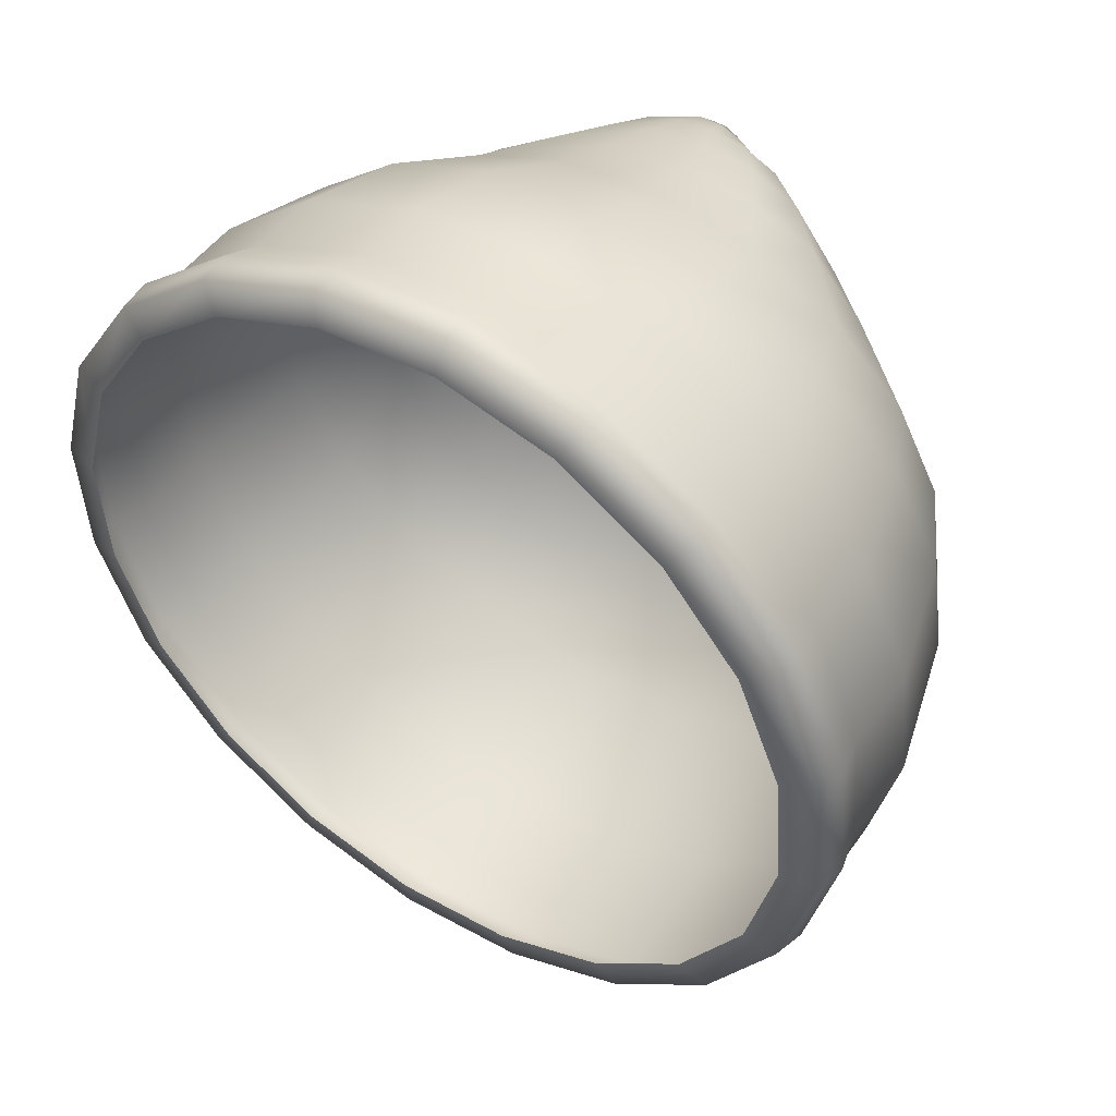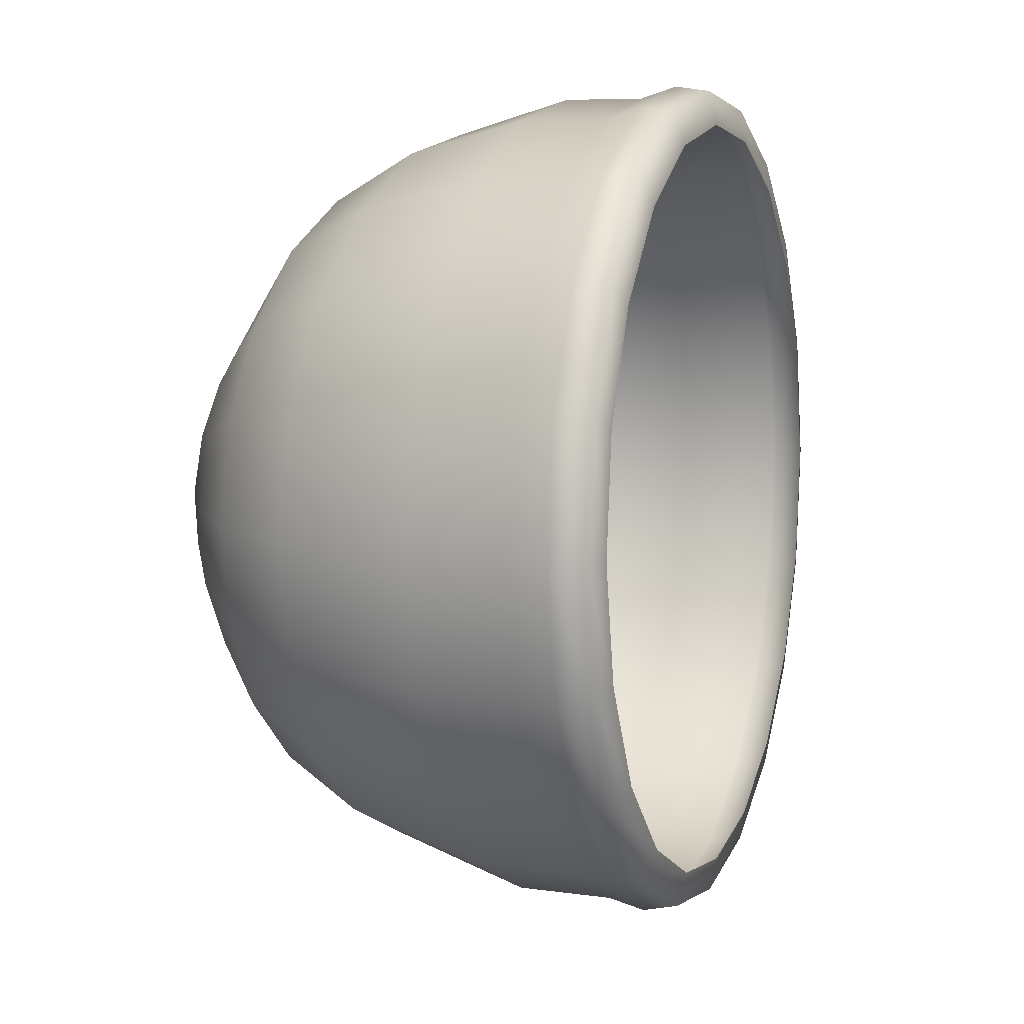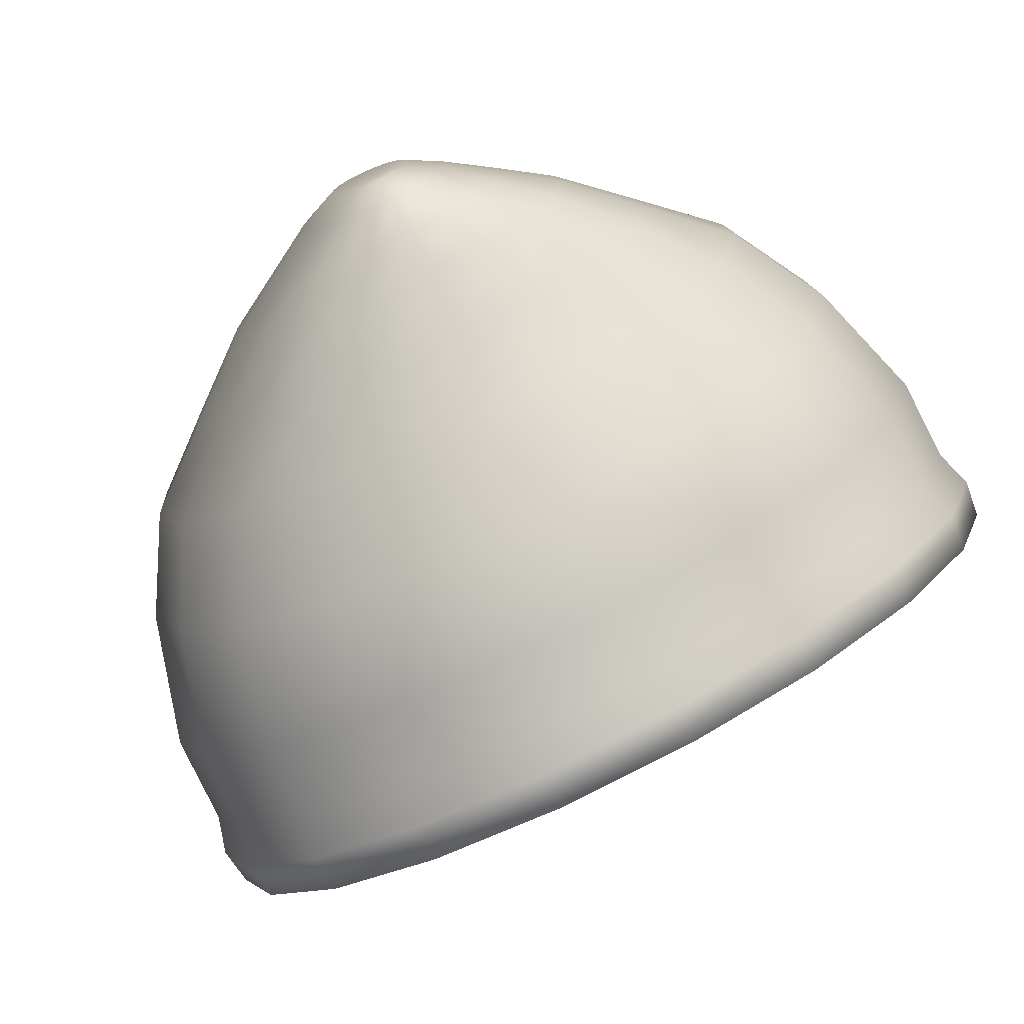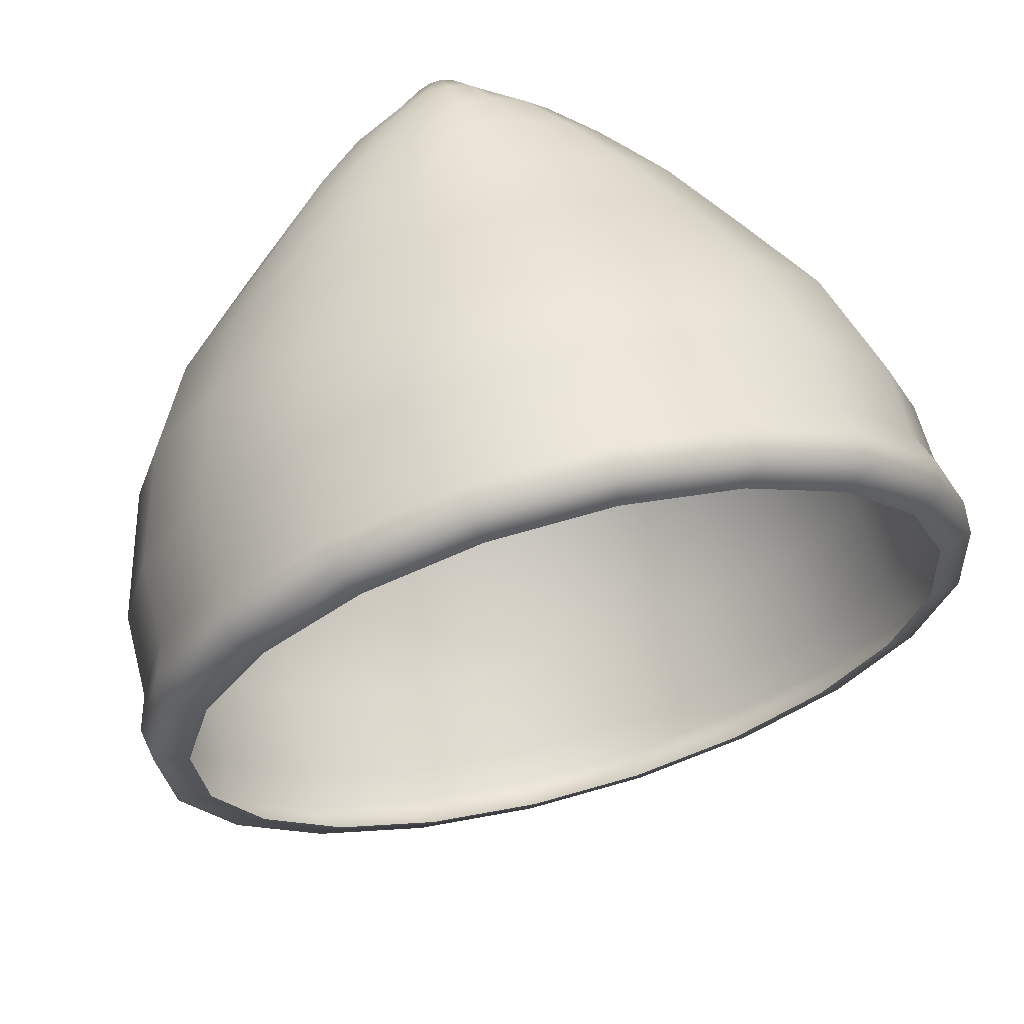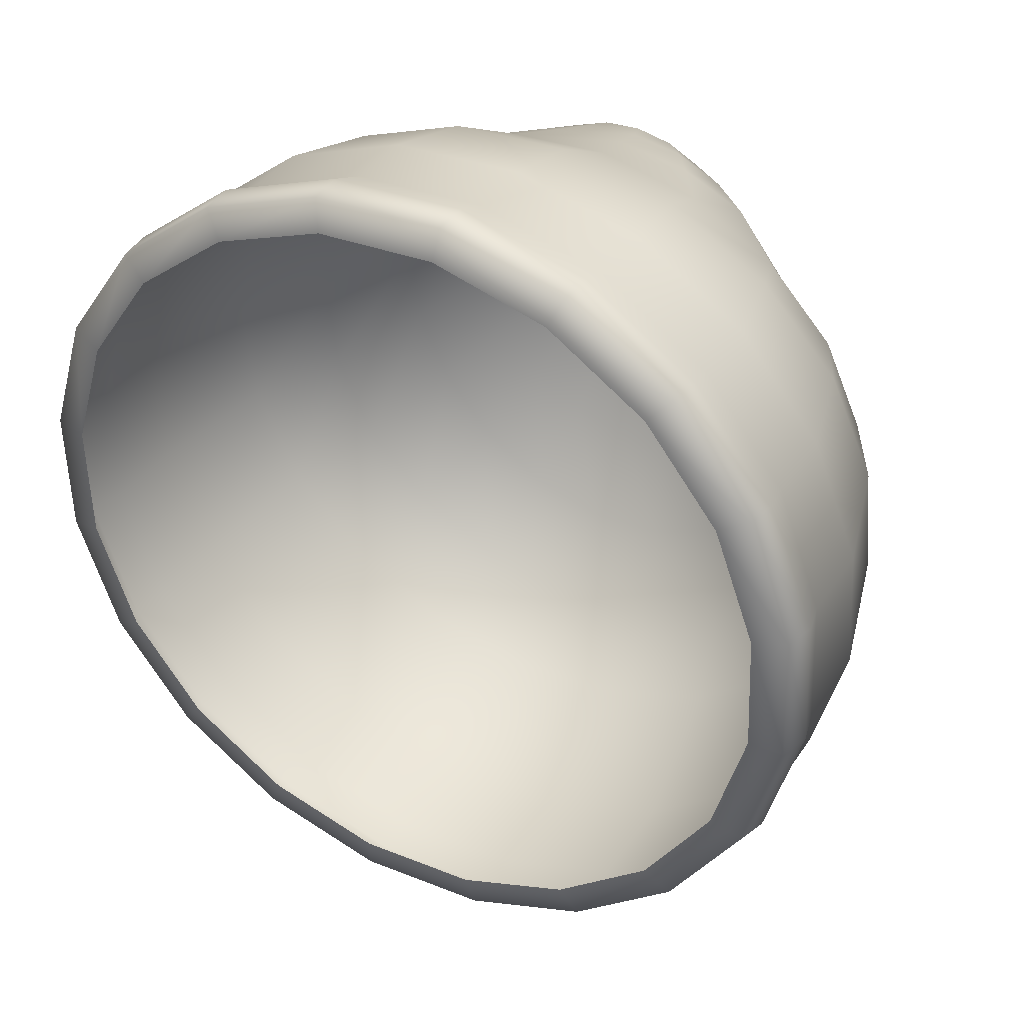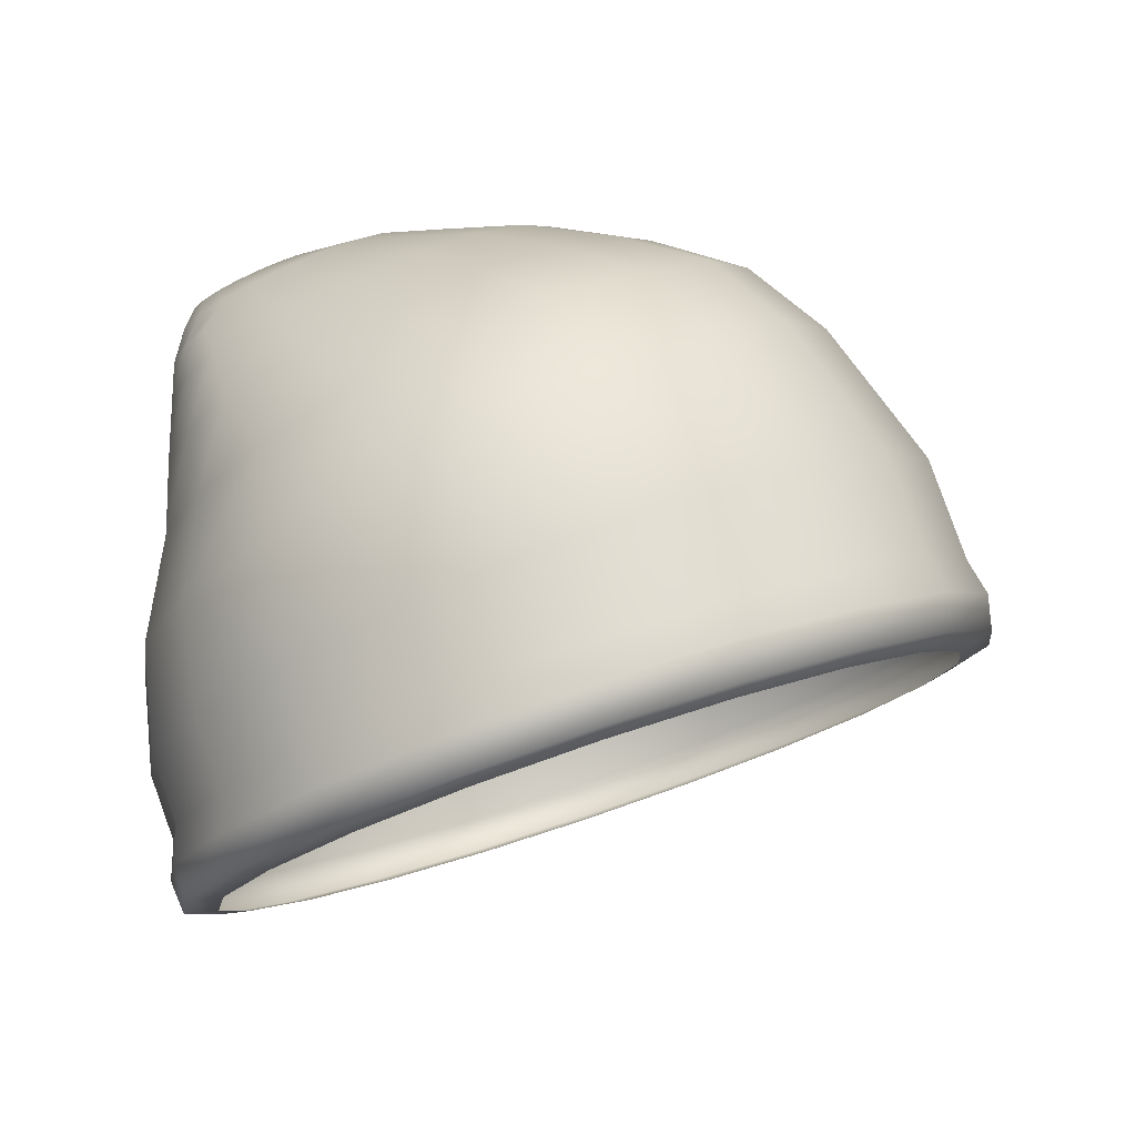
<metadata>
{"format":"obj","ext":"obj","renderer":"f3d","projection":"perspective","resolution":1024,"background":"white","views":[{"elev":25.0,"azim":-143.5,"up":"+Y"},{"elev":-63.5,"azim":96.6,"up":"+Y"},{"elev":76.4,"azim":151.6,"up":"+Y"},{"elev":45.5,"azim":163.9,"up":"+Y"},{"elev":14.4,"azim":-148.2,"up":"+Y"},{"elev":-10.2,"azim":-90.7,"up":"+Z"}]}
</metadata>
<code>
o pSphere2
v 0.9412 0.2313 -0.2525
v 0.8007 0.4864 -0.3382
v 0.8713 0.538 -0.3364
v 1.024 0.2605 -0.2432
v 0.5817 0.6888 -0.4062
v 0.633 0.7583 -0.4105
v 0.3058 0.8187 -0.4499
v 0.3328 0.8997 -0.458
v 0 0.8635 -0.4649
v 0 0.9484 -0.4744
v -0.3058 0.8187 -0.4499
v -0.3328 0.8997 -0.458
v -0.5817 0.6888 -0.4062
v -0.633 0.7583 -0.4105
v -0.8007 0.4864 -0.3382
v -0.8713 0.538 -0.3364
v -0.9412 0.2313 -0.2525
v -1.024 0.2605 -0.2432
v -0.9897 -0.05141 -0.1575
v -1.077 -0.04716 -0.1398
v -0.9412 -0.3341 -0.06247
v -1.024 -0.3548 -0.03641
v -0.8007 -0.5892 0.02323
v -0.8713 -0.6324 0.05685
v -0.5817 -0.7916 0.09126
v -0.633 -0.8526 0.1309
v -0.3058 -0.9215 0.1349
v -0.3328 -0.994 0.1784
v 0 -0.9663 0.15
v 0 -1.043 0.1948
v 0.3058 -0.9215 0.1349
v 0.3328 -0.994 0.1784
v 0.5817 -0.7916 0.09126
v 0.633 -0.8526 0.1309
v 0.8007 -0.5892 0.02323
v 0.8713 -0.6324 0.05685
v 0.9412 -0.3341 -0.06247
v 1.024 -0.3548 -0.03641
v 0.9897 -0.05141 -0.1575
v 1.077 -0.04716 -0.1398
v 1.038 0.2854 -0.1589
v 0.8832 0.5667 -0.2534
v 0.8608 0.5733 -0.1584
v 1.012 0.2991 -0.06625
v 0.6417 0.79 -0.3284
v 0.6254 0.7909 -0.2315
v 0.3374 0.9333 -0.3766
v 0.3288 0.9306 -0.2785
v 0 0.9827 -0.3932
v 0 0.9788 -0.2946
v -0.3374 0.9333 -0.3766
v -0.3288 0.9306 -0.2785
v -0.6417 0.79 -0.3284
v -0.6254 0.7909 -0.2315
v -0.8832 0.5667 -0.2534
v -0.8608 0.5733 -0.1584
v -1.038 0.2854 -0.1589
v -1.012 0.2991 -0.06625
v -1.092 -0.02651 -0.05407
v -1.064 -0.004845 0.03589
v -1.038 -0.3384 0.05072
v -1.012 -0.3088 0.138
v -0.8832 -0.6197 0.1453
v -0.8608 -0.583 0.2302
v -0.6417 -0.843 0.2203
v -0.6254 -0.8006 0.3033
v -0.3374 -0.9863 0.2685
v -0.3288 -0.9403 0.3502
v 0 -1.036 0.2851
v 0 -0.9885 0.3664
v 0.3374 -0.9863 0.2685
v 0.3288 -0.9403 0.3502
v 0.6417 -0.843 0.2203
v 0.6254 -0.8006 0.3033
v 0.8832 -0.6197 0.1453
v 0.8608 -0.583 0.2302
v 1.038 -0.3384 0.05072
v 1.012 -0.3088 0.138
v 1.092 -0.02651 -0.05407
v 1.064 -0.004845 0.03589
v 1.01 0.3684 0.1264
v 0.8589 0.6387 0.02164
v 0.7803 0.7064 0.2995
v 0.9173 0.4667 0.4133
v 0.624 0.8532 -0.0615
v 0.5669 0.8967 0.2092
v 0.3281 0.9909 -0.1149
v 0.298 1.019 0.1512
v 0 1.038 -0.1333
v 0 1.061 0.1312
v -0.3281 0.9909 -0.1149
v -0.298 1.019 0.1512
v -0.624 0.8532 -0.0615
v -0.5669 0.8967 0.2092
v -0.8589 0.6387 0.02164
v -0.7803 0.7064 0.2995
v -1.01 0.3684 0.1264
v -0.9173 0.4667 0.4133
v -1.062 0.06885 0.2425
v -0.9645 0.2009 0.5395
v -1.01 -0.2307 0.3586
v -0.9173 -0.06495 0.6656
v -0.8589 -0.501 0.4634
v -0.7803 -0.3047 0.7794
v -0.624 -0.7155 0.5465
v -0.5669 -0.495 0.8697
v -0.3281 -0.8532 0.5999
v -0.298 -0.6172 0.9277
v 0 -0.9006 0.6183
v 0 -0.6593 0.9477
v 0.3281 -0.8532 0.5999
v 0.298 -0.6172 0.9277
v 0.624 -0.7155 0.5465
v 0.5669 -0.495 0.8697
v 0.8589 -0.501 0.4634
v 0.7803 -0.3047 0.7794
v 1.01 -0.2307 0.3586
v 0.9173 -0.06495 0.6656
v 1.062 0.06885 0.2425
v 0.9645 0.2009 0.5395
v 0.6736 0.7117 0.551
v 0.7918 0.5047 0.6493
v 0.4894 0.8759 0.4731
v 0.2573 0.9814 0.423
v 0 1.018 0.4058
v -0.2573 0.9814 0.423
v -0.4894 0.8759 0.4731
v -0.6736 0.7117 0.551
v -0.7918 0.5047 0.6493
v -0.8326 0.2752 0.7582
v -0.7918 0.0458 0.8671
v -0.6736 -0.1612 0.9653
v -0.4894 -0.3254 1.043
v -0.2573 -0.4309 1.093
v 0 -0.4672 1.111
v 0.2573 -0.4309 1.093
v 0.4894 -0.3254 1.043
v 0.6736 -0.1612 0.9653
v 0.7918 0.0458 0.8671
v 0.8326 0.2752 0.7582
v 0.5078 0.819 0.7005
v 0.5969 0.6139 0.7978
v 0.3689 0.9223 0.6514
v 0.1939 0.9886 0.62
v 0 1.011 0.6091
v -0.1939 0.9886 0.62
v -0.3689 0.9223 0.6514
v -0.5078 0.819 0.7005
v -0.5969 0.6197 0.795
v -0.6276 0.4153 0.892
v -0.5969 0.2167 0.9863
v -0.5078 0.03752 1.071
v -0.3689 -0.1047 1.139
v -0.1939 -0.196 1.182
v 0 -0.2274 1.197
v 0.1939 -0.196 1.182
v 0.3689 -0.1047 1.139
v 0.5078 0.03752 1.071
v 0.5969 0.2167 0.9863
v 0.6276 0.4153 0.892
v 0.3683 0.8647 0.8458
v 0.433 0.6896 0.9288
v 0.2676 0.9419 0.8091
v 0.1407 0.9914 0.7856
v 0 1.008 0.7775
v -0.1407 0.9914 0.7856
v -0.2676 0.9419 0.8091
v -0.3683 0.8647 0.8458
v -0.433 0.6896 0.9288
v -0.4553 0.5323 1.004
v -0.433 0.3749 1.078
v -0.3683 0.2329 1.146
v -0.2676 0.1203 1.199
v -0.1407 0.04794 1.233
v 0 0.02302 1.245
v 0.1407 0.04795 1.233
v 0.2676 0.1203 1.199
v 0.3683 0.2329 1.146
v 0.433 0.3749 1.078
v 0.4553 0.5323 1.004
v 0.2518 0.9024 0.9345
v 0.296 0.7607 1.002
v 0.1829 0.9589 0.9077
v 0.09617 0.9951 0.8905
v 0 1.008 0.8846
v -0.09617 0.9951 0.8905
v -0.1829 0.9589 0.9077
v -0.2518 0.9024 0.9345
v -0.296 0.7607 1.002
v -0.3112 0.6369 1.061
v -0.296 0.5131 1.119
v -0.2518 0.4014 1.172
v -0.1829 0.3127 1.214
v -0.09617 0.2558 1.241
v 0 0.2362 1.251
v 0.09617 0.2558 1.241
v 0.1829 0.3127 1.214
v 0.2518 0.4014 1.172
v 0.296 0.5131 1.119
v 0.3112 0.6369 1.061
v 0.151 0.8734 1.038
v 0.1775 0.7942 1.075
v 0.1097 0.9363 1.008
v 0.05769 0.9767 0.9887
v 0 0.9906 0.9821
v -0.05769 0.9767 0.9887
v -0.1097 0.9363 1.008
v -0.151 0.8734 1.038
v -0.1775 0.7942 1.075
v -0.1867 0.7064 1.117
v -0.1775 0.6185 1.159
v -0.151 0.5393 1.196
v -0.1097 0.4764 1.226
v -0.05769 0.436 1.245
v 0 0.4221 1.252
v 0.05769 0.436 1.245
v 0.1097 0.4764 1.226
v 0.151 0.5393 1.196
v 0.1775 0.6185 1.159
v 0.1867 0.7064 1.117
v 0.07645 0.8924 1.083
v 0.08987 0.8453 1.106
v 0.05554 0.9298 1.065
v 0.0292 0.9538 1.054
v 0 0.9621 1.05
v -0.0292 0.9538 1.054
v -0.05554 0.9298 1.065
v -0.07645 0.8924 1.083
v -0.08987 0.8453 1.106
v -0.0945 0.7931 1.13
v -0.08987 0.7408 1.155
v -0.07645 0.6937 1.177
v -0.05554 0.6563 1.195
v -0.0292 0.6323 1.207
v 0 0.624 1.211
v 0.0292 0.6323 1.207
v 0.05554 0.6563 1.195
v 0.07645 0.6937 1.177
v 0.08987 0.7408 1.155
v 0.0945 0.7931 1.13
f 1 2 3 4
f 2 5 6 3
f 5 7 8 6
f 7 9 10 8
f 9 11 12 10
f 11 13 14 12
f 13 15 16 14
f 15 17 18 16
f 17 19 20 18
f 19 21 22 20
f 21 23 24 22
f 23 25 26 24
f 25 27 28 26
f 27 29 30 28
f 29 31 32 30
f 31 33 34 32
f 33 35 36 34
f 35 37 38 36
f 37 39 40 38
f 39 1 4 40
f 41 42 43 44
f 42 45 46 43
f 45 47 48 46
f 47 49 50 48
f 49 51 52 50
f 51 53 54 52
f 53 55 56 54
f 55 57 58 56
f 57 59 60 58
f 59 61 62 60
f 61 63 64 62
f 63 65 66 64
f 65 67 68 66
f 67 69 70 68
f 69 71 72 70
f 71 73 74 72
f 73 75 76 74
f 75 77 78 76
f 77 79 80 78
f 79 41 44 80
f 81 82 83 84
f 82 85 86 83
f 85 87 88 86
f 87 89 90 88
f 89 91 92 90
f 91 93 94 92
f 93 95 96 94
f 95 97 98 96
f 97 99 100 98
f 99 101 102 100
f 101 103 104 102
f 103 105 106 104
f 105 107 108 106
f 107 109 110 108
f 109 111 112 110
f 111 113 114 112
f 113 115 116 114
f 115 117 118 116
f 117 119 120 118
f 119 81 84 120
f 84 83 121 122
f 83 86 123 121
f 86 88 124 123
f 88 90 125 124
f 90 92 126 125
f 92 94 127 126
f 94 96 128 127
f 96 98 129 128
f 98 100 130 129
f 100 102 131 130
f 102 104 132 131
f 104 106 133 132
f 106 108 134 133
f 108 110 135 134
f 110 112 136 135
f 112 114 137 136
f 114 116 138 137
f 116 118 139 138
f 118 120 140 139
f 120 84 122 140
f 122 121 141 142
f 121 123 143 141
f 123 124 144 143
f 124 125 145 144
f 125 126 146 145
f 126 127 147 146
f 127 128 148 147
f 128 129 149 148
f 129 130 150 149
f 130 131 151 150
f 131 132 152 151
f 132 133 153 152
f 133 134 154 153
f 134 135 155 154
f 135 136 156 155
f 136 137 157 156
f 137 138 158 157
f 138 139 159 158
f 139 140 160 159
f 140 122 142 160
f 142 141 161 162
f 141 143 163 161
f 143 144 164 163
f 144 145 165 164
f 145 146 166 165
f 146 147 167 166
f 147 148 168 167
f 148 149 169 168
f 149 150 170 169
f 150 151 171 170
f 151 152 172 171
f 152 153 173 172
f 153 154 174 173
f 154 155 175 174
f 155 156 176 175
f 156 157 177 176
f 157 158 178 177
f 158 159 179 178
f 159 160 180 179
f 160 142 162 180
f 162 161 181 182
f 161 163 183 181
f 163 164 184 183
f 164 165 185 184
f 165 166 186 185
f 166 167 187 186
f 167 168 188 187
f 168 169 189 188
f 169 170 190 189
f 170 171 191 190
f 171 172 192 191
f 172 173 193 192
f 173 174 194 193
f 174 175 195 194
f 175 176 196 195
f 176 177 197 196
f 177 178 198 197
f 178 179 199 198
f 179 180 200 199
f 180 162 182 200
f 182 181 201 202
f 181 183 203 201
f 183 184 204 203
f 184 185 205 204
f 185 186 206 205
f 186 187 207 206
f 187 188 208 207
f 188 189 209 208
f 189 190 210 209
f 190 191 211 210
f 191 192 212 211
f 192 193 213 212
f 193 194 214 213
f 194 195 215 214
f 195 196 216 215
f 196 197 217 216
f 197 198 218 217
f 198 199 219 218
f 199 200 220 219
f 200 182 202 220
f 202 201 221 222
f 201 203 223 221
f 203 204 224 223
f 204 205 225 224
f 205 206 226 225
f 206 207 227 226
f 207 208 228 227
f 208 209 229 228
f 209 210 230 229
f 210 211 231 230
f 211 212 232 231
f 212 213 233 232
f 213 214 234 233
f 214 215 235 234
f 215 216 236 235
f 216 217 237 236
f 217 218 238 237
f 218 219 239 238
f 219 220 240 239
f 220 202 222 240
f 72 74 113 111
f 70 72 111 109
f 68 70 109 107
f 66 68 107 105
f 64 66 105 103
f 62 64 103 101
f 60 62 101 99
f 58 60 99 97
f 56 58 97 95
f 54 56 95 93
f 52 54 93 91
f 50 52 91 89
f 48 50 89 87
f 46 48 87 85
f 43 46 85 82
f 44 43 82 81
f 80 44 81 119
f 78 80 119 117
f 76 78 117 115
f 74 76 115 113
f 229 230 240 222
f 239 240 230 231
f 231 232 238 239
f 232 233 237 238
f 236 237 233 234
f 234 235 236
f 228 229 222 221
f 221 223 227 228
f 226 227 223 224
f 226 224 225
f 24 26 65 63
f 22 24 63 61
f 20 22 61 59
f 18 20 59 57
f 16 18 57 55
f 14 16 55 53
f 12 14 53 51
f 10 12 51 49
f 8 10 49 47
f 6 8 47 45
f 3 6 45 42
f 4 3 42 41
f 40 4 41 79
f 38 40 79 77
f 36 38 77 75
f 34 36 75 73
f 32 34 73 71
f 30 32 71 69
f 28 30 69 67
f 26 28 67 65

</code>
